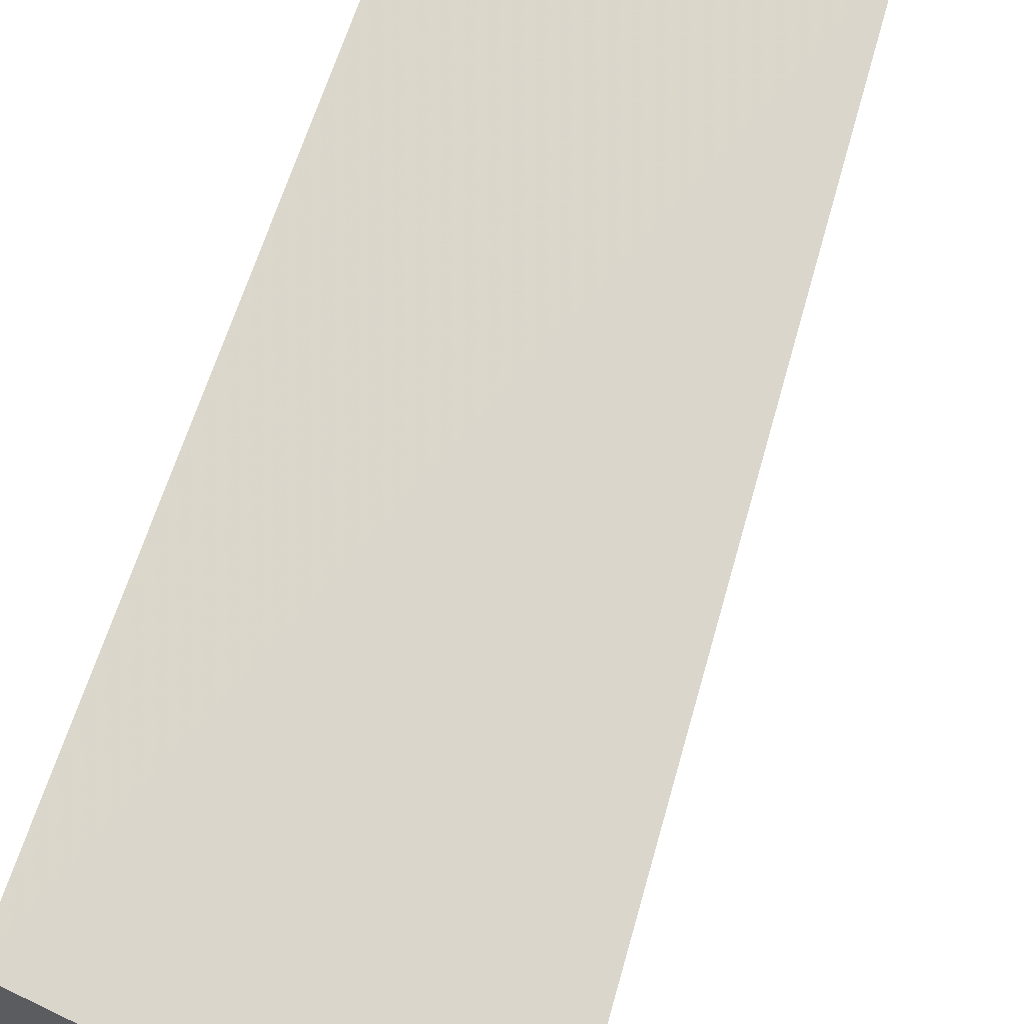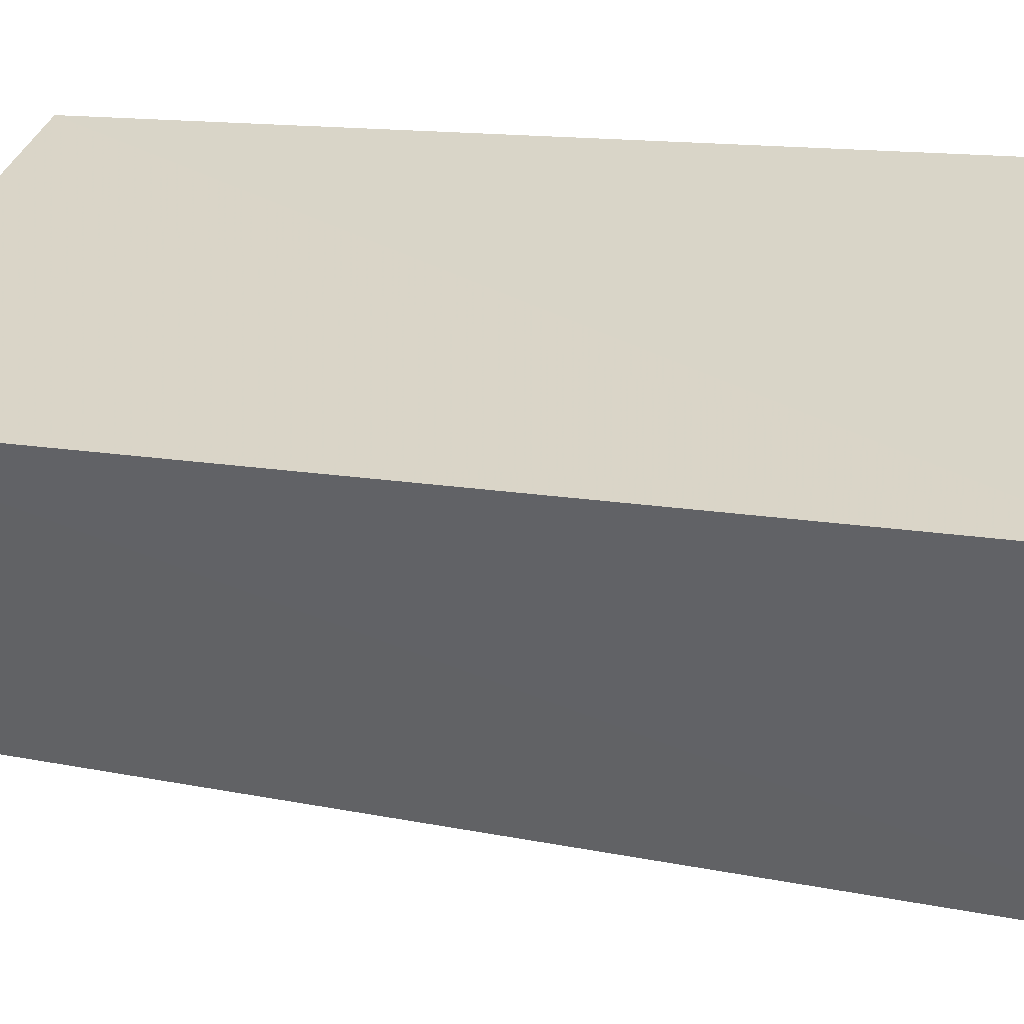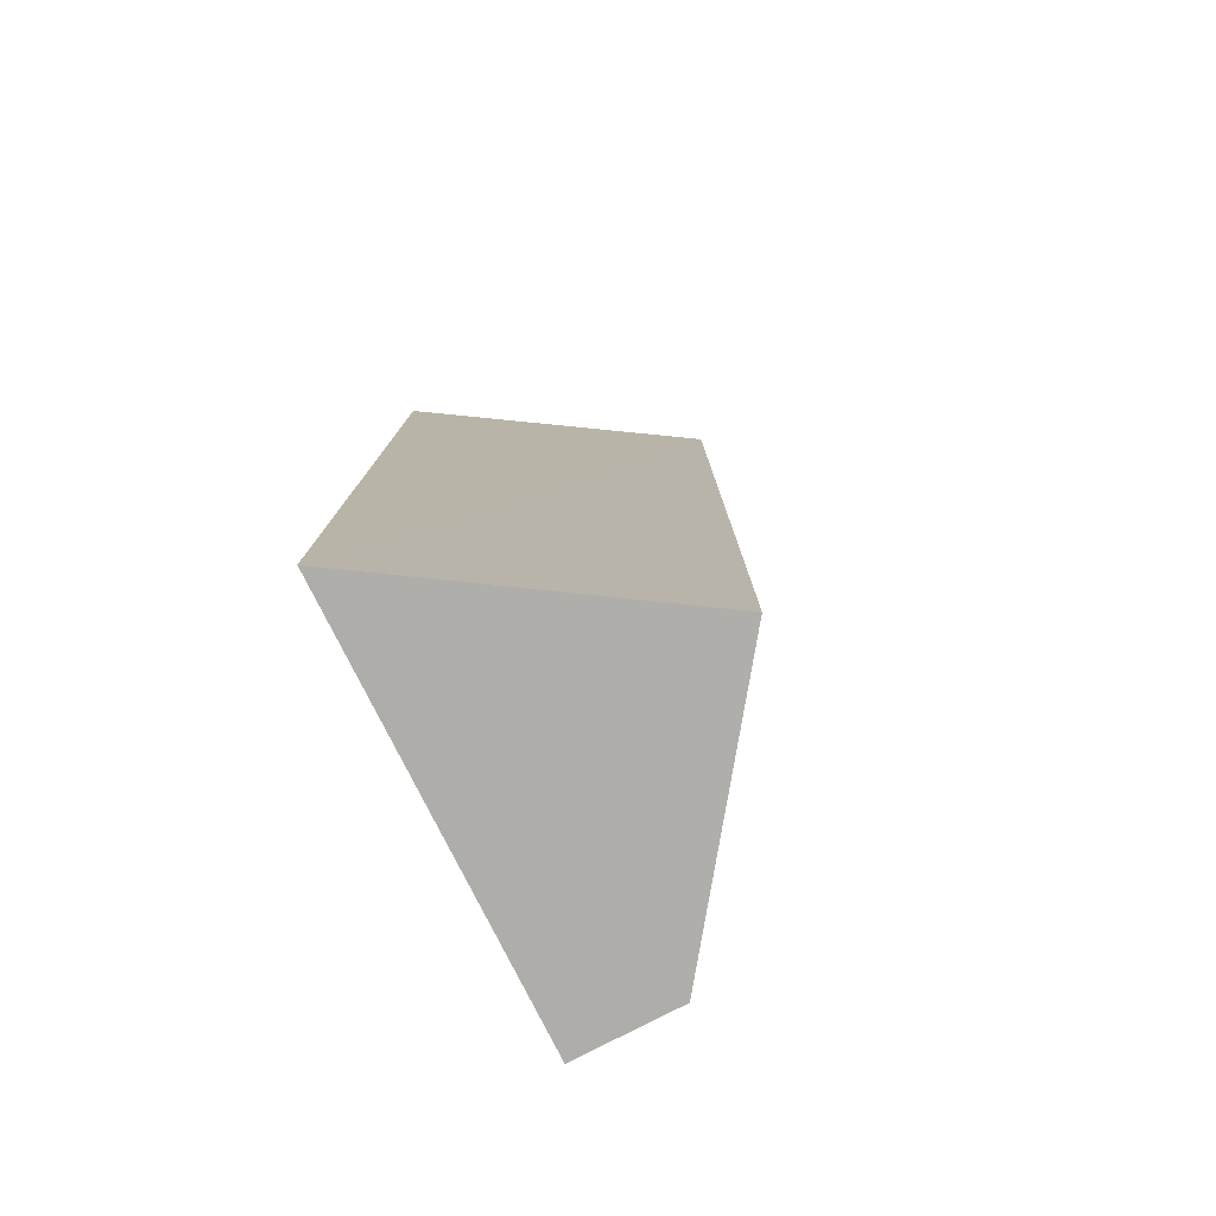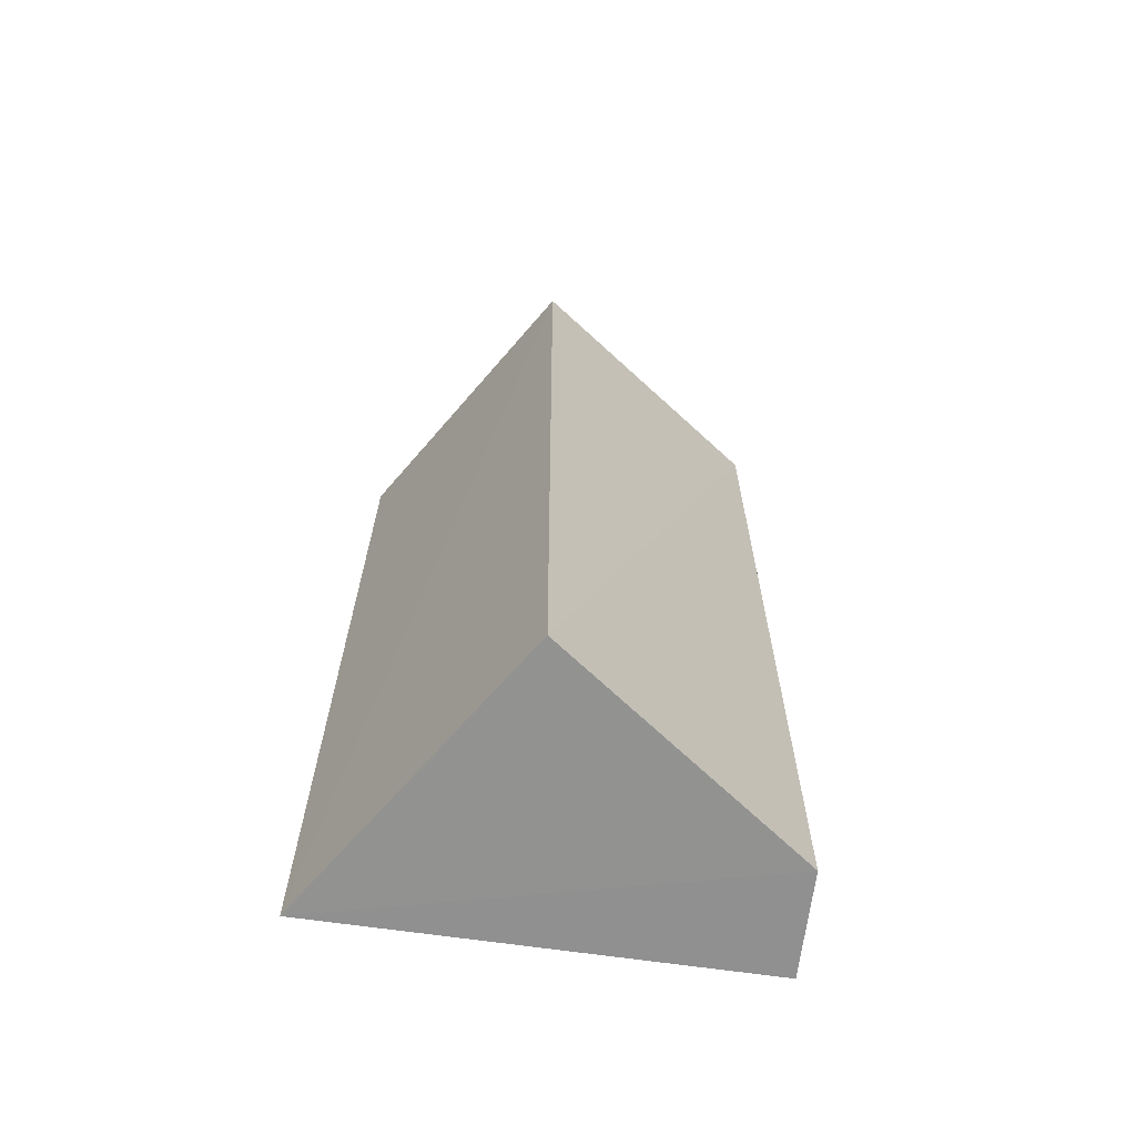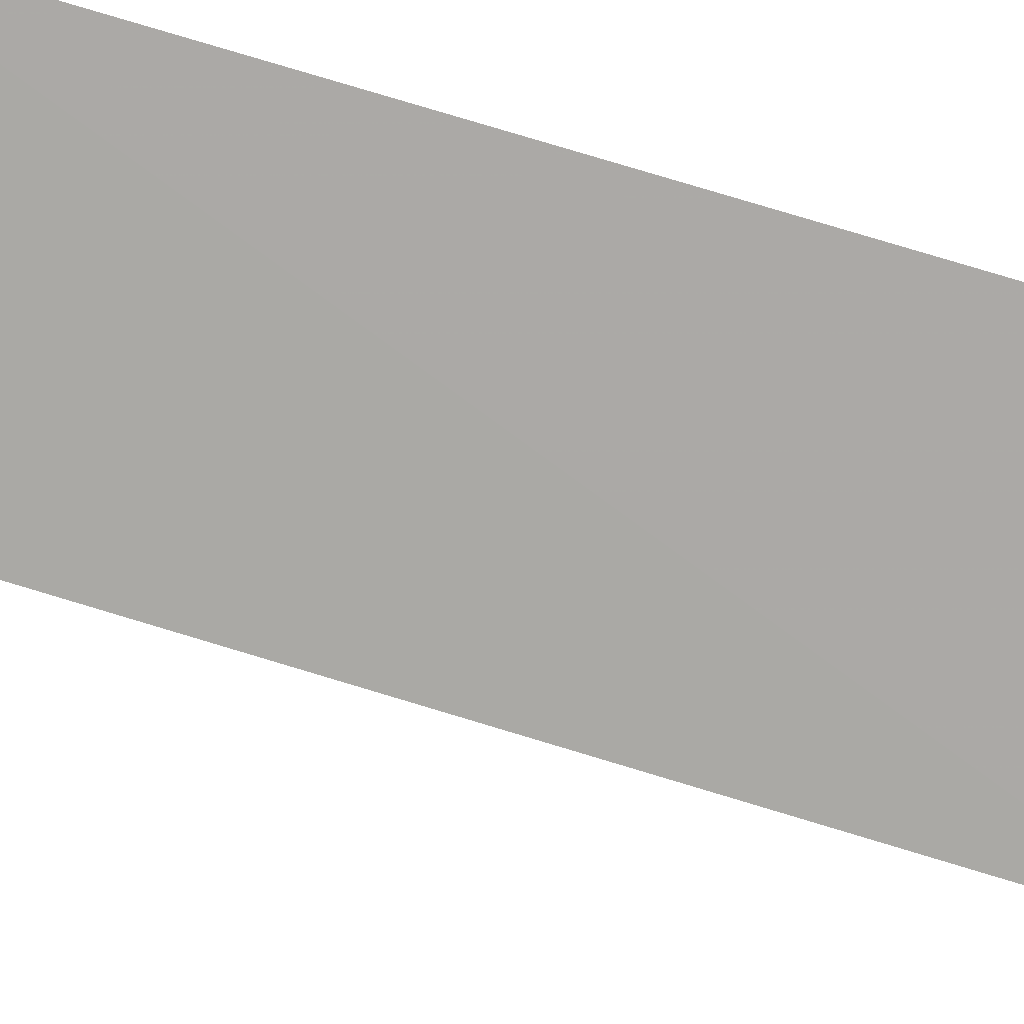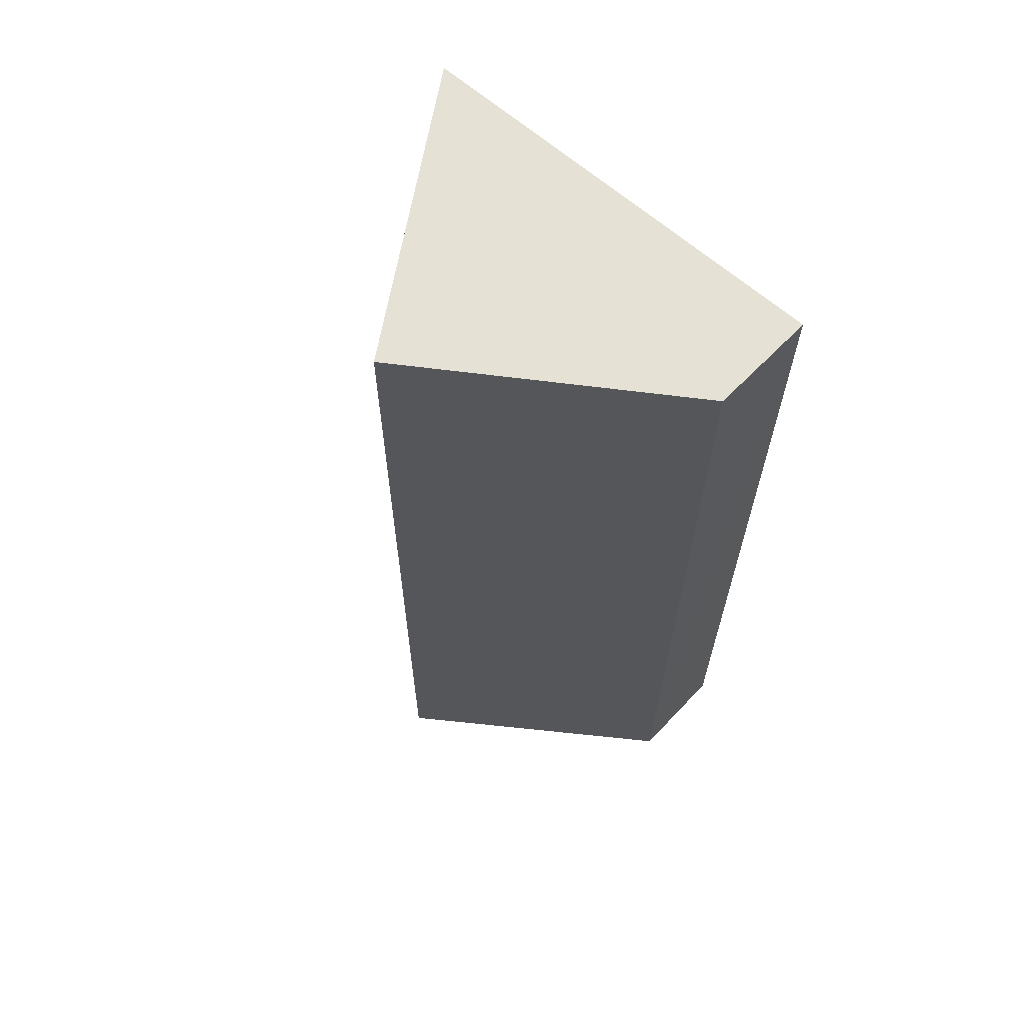
<metadata>
{"format":"obj","ext":"obj","renderer":"f3d","projection":"perspective","resolution":1024,"background":"white","views":[{"elev":57.1,"azim":-164.6,"up":"+Y"},{"elev":9.7,"azim":-58.6,"up":"+Y"},{"elev":-77.6,"azim":-154.0,"up":"+Z"},{"elev":-65.9,"azim":-98.8,"up":"+Z"},{"elev":71.6,"azim":-72.5,"up":"+Y"},{"elev":64.2,"azim":-48.5,"up":"+Z"}]}
</metadata>
<code>
v -0.1693 0.02476 0.1447
v -0.1694 -0.02443 0.1447
v -0.1692 0.02538 0.0397
v -0.202 0.004845 0.04002
v -0.2013 0.005014 0.1448
v -0.1694 -0.02411 0.04004
v -0.1817 -0.0239 0.1447
v -0.1817 -0.02373 0.04001
f 1 2 3
f 5 2 1
f 5 1 3
f 5 3 4
f 6 3 2
f 7 5 4
f 7 2 5
f 8 4 3
f 8 3 6
f 8 7 4
f 8 6 2
f 8 2 7

</code>
